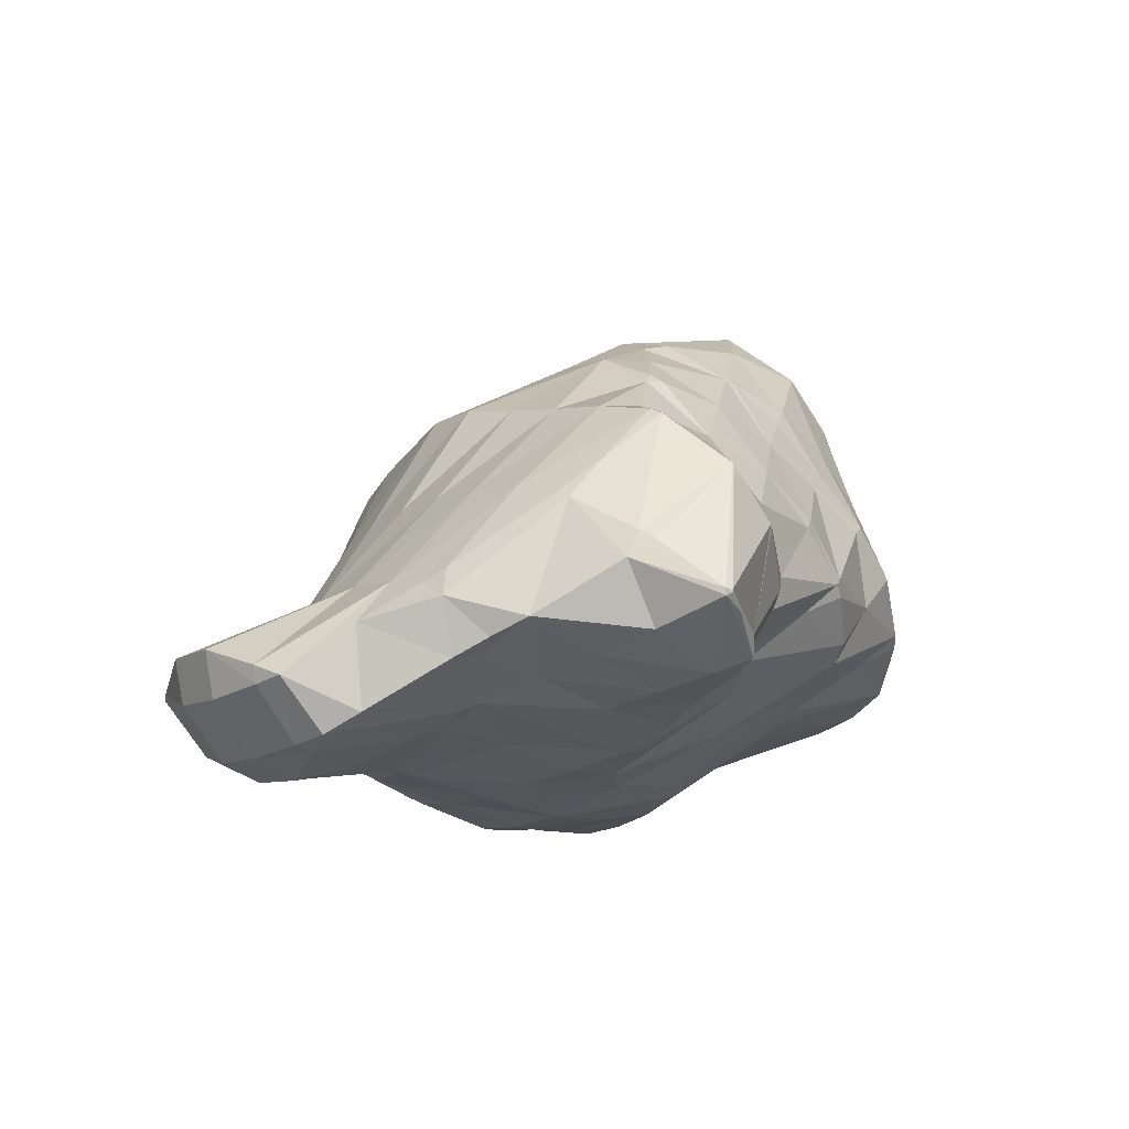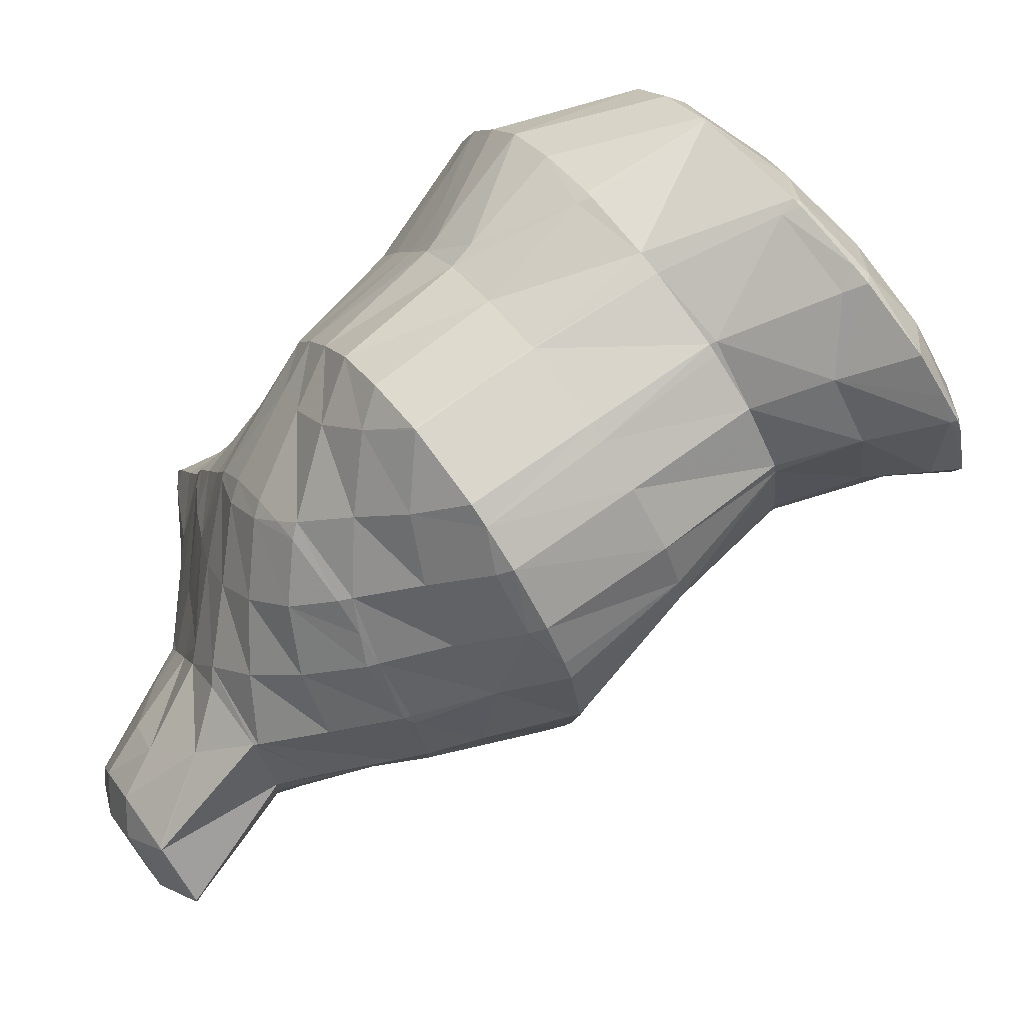
<metadata>
{"format":"obj","ext":"obj","renderer":"f3d","projection":"perspective","resolution":1024,"background":"white","views":[{"elev":-55.4,"azim":76.0,"up":"+Z"},{"elev":-9.4,"azim":-75.2,"up":"+Y"}]}
</metadata>
<code>
v 270.4 286.7 82.19
v 270.5 286.8 82.14
v 270.4 286.8 82.2
v 269.3 286.2 83.44
v 269.4 285.8 83.31
v 268 285.3 84.35
v 268 285.2 84.29
v 267.6 285.1 84.52
v 270.3 288.8 80.69
v 269.4 288.6 82.29
v 268.3 288 83.55
v 267 287.3 84.6
v 266.4 284.8 85.17
v 265.7 286.4 85.52
v 264.4 285.6 86.45
v 264.9 284.3 86.1
v 263.2 284.8 87.39
v 263.5 283.7 87.08
v 261.9 284 88.31
v 262.2 283.1 88.05
v 260.5 283.1 89.1
v 260.7 282.6 88.98
v 259.9 282.6 89.33
v 269.1 290.1 80.11
v 268.2 290 81.87
v 267.1 289.5 83.19
v 265.9 288.8 84.31
v 264.6 288 85.33
v 263.4 287.3 86.33
v 262.1 286.5 87.3
v 260.8 285.7 88.23
v 259.5 284.7 89.02
v 258.2 283.2 89.48
v 258 283.5 89.45
v 257.9 283.4 89.45
v 267.6 291.2 79.85
v 267 291.2 81.22
v 265.9 290.8 82.65
v 264.7 290.2 83.82
v 263.4 289.4 84.88
v 262.2 288.7 85.89
v 260.9 287.9 86.85
v 259.6 287 87.75
v 258.2 286 88.45
v 257.5 284 89.17
v 256.9 284.9 88.69
v 266 292.3 79.61
v 265.6 292.4 80.45
v 264.6 292 82.01
v 263.4 291.4 83.21
v 262.2 290.7 84.29
v 260.9 290 85.28
v 259.6 289.1 86.2
v 258.3 288.2 86.99
v 256.8 287 87.46
v 256.4 286.7 87.48
v 264.4 293.3 79.52
v 264.2 293.3 79.53
v 263.2 293.2 81.17
v 262.1 292.6 82.45
v 260.8 291.9 83.53
v 259.6 291.1 84.47
v 258.2 290.1 85.24
v 256.8 289 85.78
v 256.4 287.2 87.12
v 256.6 288.8 85.81
v 261.9 293.8 80.03
v 261.3 293.7 80.31
v 260.6 293.4 81.24
v 259.4 292.7 82.32
v 258 291.8 83.12
v 257.2 290.5 84.31
v 257.9 291.7 83.17
v 256.6 289.1 85.62
v 260.3 293.5 80.89
v 259 292.8 81.9
v 257.9 291.8 83.04
v 270.7 283.2 79.97
v 271 283.6 79.57
v 270.7 283.5 80.15
v 269.5 282.7 80.82
v 271.6 284.3 78.78
v 271.8 286 77.4
v 271.2 286.6 79.94
v 269.3 282.6 80.95
v 267.6 282.3 81.79
v 266.1 283.5 83.87
v 265.9 282.1 82.6
v 265.1 282.1 82.92
v 271.7 286.3 77.24
v 271.1 287.7 76.38
v 270.9 288 77.55
v 270.4 288.7 80.45
v 264 282.1 83.35
v 262 282.1 84.08
v 261.7 282.1 84.19
v 261.2 282.7 86.61
v 260.3 282.6 88.49
v 270.2 289.2 75.55
v 269.8 289.6 77.34
v 269.2 290.1 79.96
v 259.6 282.6 84.58
v 259.3 282.7 84.62
v 258.7 283.2 86.97
v 257.9 283.4 89.26
v 269.2 290.7 74.78
v 268.6 291 76.83
v 267.8 291.1 79.01
v 257.9 284 84.2
v 257.5 284.5 86.45
v 267.9 292 74.35
v 267.3 292.1 76.07
v 266.4 292.1 78.07
v 257.1 285.3 83.51
v 257 285.6 83.55
v 257 285.5 83.37
v 256.6 286.5 86.82
v 265.9 292.9 74.39
v 265.8 292.9 74.87
v 264.9 293 76.93
v 264.2 293.3 79.37
v 256.6 287.4 82.12
v 256.6 288.7 85.32
v 265.4 293 74.48
v 263.2 293.3 75.08
v 263.2 293.3 75.1
v 262.3 293.3 77.12
v 261.6 293.6 79.54
v 256.6 287.9 81.7
v 256.8 289.6 80.36
v 263.2 293.3 75.09
v 261.5 293.1 75.93
v 260 292.6 76.86
v 258.6 292 77.84
v 257.6 291 78.98
v 256.9 289.7 80.24
v 272.6 282 75.31
v 273.1 283.3 74.2
v 272.4 283.4 76.1
v 271.6 283.6 78.27
v 271.5 281.2 76.38
v 270.1 280.6 77.38
v 269.3 282.5 80.86
v 268.7 280 78.34
v 267.1 279.9 79.43
v 267.1 279.6 79.21
v 267 279.6 79.26
v 273.1 283.6 73.94
v 272.7 285.1 72.91
v 272.4 285.5 74.44
v 271.8 286 77.16
v 265.1 279.6 79.94
v 263.6 279.7 80.5
v 272.1 286.7 71.93
v 272.1 286.8 71.88
v 272.1 286.8 71.95
v 271.4 287.3 74.58
v 263.2 279.7 80.65
v 261.4 279.6 81.45
v 259.8 279.5 82.03
v 271.1 288.3 71.16
v 271 288.4 71.76
v 270.4 289 74.47
v 259.2 279.8 82.08
v 258 280.5 81.98
v 269.7 289.5 70.72
v 269.7 289.6 71.05
v 269.3 290.6 74.3
v 256.8 281.9 81.41
v 269.3 289.7 70.7
v 267.7 290.4 70.86
v 267.7 291.2 72.89
v 256.2 283 80.77
v 256 283.4 80.51
v 266.7 290.4 71.15
v 265.3 291.9 73.53
v 265 290.3 71.95
v 263.9 290.2 72.43
v 255.9 285.4 79.07
v 263.2 293.3 75.08
v 263.2 290.1 72.75
v 261.5 291.7 75.02
v 261.6 289.7 73.63
v 260 290.5 75.35
v 260 289.3 74.53
v 258.5 289.2 75.71
v 258.5 288.9 75.45
v 257.4 288.7 77
v 257.3 288.1 76.5
v 256.8 289.4 79.97
v 256.5 286.9 77.72
v 255.9 285.4 79.04
v 274.9 282.6 69.21
v 275 282.9 68.96
v 274.8 282.9 69.33
v 273.8 282.7 71.06
v 274 281.5 70.39
v 273.2 283.1 73.65
v 272.9 280.6 71.52
v 271.9 279.6 72.66
v 270.9 278.5 73.81
v 269.7 277.8 74.84
v 268.1 277.4 75.74
v 266.6 277 76.64
v 265 277.3 78.06
v 264.9 276.6 77.51
v 264.4 276.6 77.74
v 274.8 284.8 67.58
v 273.9 284.8 69.59
v 273 284.9 71.66
v 263.1 279.2 80.26
v 263 276.6 78.27
v 261.1 276.8 79.19
v 261.1 276.6 78.99
v 260.9 276.6 79.03
v 274.7 284.9 67.55
v 273.5 286.2 67.02
v 273.5 286.2 67.06
v 272.7 286.3 69.24
v 258.7 277.3 79.34
v 273.5 286.2 67.02
v 271.5 287 67.13
v 271.3 287.2 68.14
v 258.1 277.7 79.29
v 257 278.4 79.11
v 270.7 287.1 67.38
v 269.2 288.7 69.78
v 268.8 287.1 68.13
v 268.2 287.1 68.32
v 255.8 279.8 78.57
v 266.7 289.2 70.25
v 266.7 287.2 68.79
v 265.1 287.4 69.28
v 255.2 280.8 78.01
v 255 281.3 77.69
v 264.6 287.4 69.46
v 263 289.1 71.88
v 262.7 287.3 70.23
v 261.4 287.2 70.79
v 254.9 283.3 76.26
v 255.4 284.5 77.83
v 254.9 283.3 76.21
v 260.9 287.2 71.01
v 259.3 286.8 71.89
v 257.9 286.3 72.84
v 256.5 285.6 73.83
v 255.5 284.6 74.98
v 274.1 281.5 67.55
v 273.4 280.5 66.59
v 272.7 279.6 67.53
v 271.7 278.6 68.63
v 270.5 277.9 69.69
v 269.2 277.1 70.72
v 267.8 276.5 71.71
v 266.3 276 72.62
v 265.9 276 72.85
v 265.3 276.2 74.66
v 264.6 276.5 76.95
v 273.9 282.5 64.88
v 274 282.9 64.56
v 274.7 284.8 67.56
v 273.6 280.8 66.3
v 264.6 275.8 73.44
v 262.8 275.7 74.24
v 261.6 276.1 76.18
v 261.9 275.7 74.52
v 261 276.6 78.85
v 273.8 284.7 63.25
v 273.8 284.8 63.12
v 273.8 284.9 63.33
v 260.2 276.4 74.68
v 259.9 276.6 74.66
v 259.3 277.1 77.19
v 273.3 285.2 63.04
v 271.6 286.1 64.72
v 272.1 285.9 62.99
v 258.6 277.8 74.18
v 258 278.2 76.37
v 257.2 278.3 78.59
v 270.9 285.7 63.57
v 269.4 285.2 64.47
v 267.8 284.9 65.35
v 266.8 284.8 65.81
v 258.1 278.6 73.79
v 257.6 279.5 73.76
v 257.7 279.4 73.3
v 256.8 279.6 75.96
v 255.9 279.7 78.07
v 266 284.7 66.17
v 264.6 286.7 68.95
v 264.4 284.3 67.04
v 262.8 284.9 68.61
v 262.8 284 67.93
v 261.6 283.7 68.58
v 257.7 281.1 72.03
v 257.6 281.5 72.19
v 258 281.6 71.49
v 256.7 281.4 74.07
v 255.7 281.3 75.87
v 260.9 286.8 70.75
v 261.2 283.7 68.78
v 259.5 285.5 71.15
v 259.7 283.1 69.73
v 258.1 284.6 71.97
v 258.5 282.3 70.79
v 256.9 284 73.09
v 255.8 283.5 74.55
v 271.5 278.1 65.02
v 271 277.6 64.89
v 270.3 276.9 65.7
v 269.1 276 66.77
v 267.8 275.4 67.77
v 266.9 275.1 68.3
v 266.6 275.2 69.3
v 266 275.8 72.07
v 273.5 282.3 64.21
v 271.6 280.2 63.56
v 271.1 278.1 64.46
v 270.7 279.4 63.58
v 266.2 275 68.66
v 264.3 275 69.4
v 263 275.3 71.1
v 263.3 275 69.69
v 262.2 275.6 73.52
v 273.7 284.7 63.12
v 272.1 283.3 63.33
v 270.7 282.2 63.8
v 269.9 279.4 63.94
v 269.2 281 64.34
v 267.7 279.8 64.72
v 267.9 279.4 64.64
v 267.3 279.4 64.86
v 261.5 276 69.64
v 261.4 276 69.8
v 260.7 276.3 72.11
v 259.9 276.5 74.46
v 271.1 285.1 63.37
v 269.7 284.1 64.04
v 268.3 283.1 64.73
v 266.9 282 65.35
v 266.1 279.2 65.46
v 265.6 281 66.04
v 264.2 280 66.73
v 264.5 278.9 66.35
v 262.8 279 67.37
v 263 278.5 67.23
v 261.5 278.2 68.39
v 261.8 277.7 68.29
v 260.4 277.8 69.9
v 259.5 277.7 71.71
v 258.6 277.8 73.83
v 266.1 284.2 65.98
v 264.7 283.2 66.58
v 263.3 282.2 67.28
v 262 281.2 68
v 260.7 280.4 68.95
v 259.5 279.8 70.17
v 258.5 279.4 71.69
v 261.2 283.5 68.69
v 259.9 282.5 69.48
v 258.6 281.9 70.61
v 269.7 276.1 64.48
v 268.4 274.5 63.36
v 268.1 273.9 63.99
v 267.3 272.6 65.24
v 266.2 274.4 68.23
v 266.1 271.9 66.26
v 264.2 272.1 67.26
v 264.2 271.8 67.02
v 263.9 271.8 67.1
v 269.9 278.6 63.47
v 268.1 276.7 62.96
v 267.3 275.9 62.73
v 262.8 273.2 66.48
v 266.1 278.3 64.81
v 266.3 275.8 63.2
v 264.5 276.9 64.93
v 264.6 275.6 64.03
v 263.2 276.1 65.86
v 263.4 274.7 65.09
v 262.3 275.9 67.63
v 262.8 273.3 66.42
v 267.8 274 63.67
v 266.4 273 64.43
v 265.2 272.3 65.49
v 264.1 271.9 66.9
v 266.5 275.3 63.11
v 265.2 274.4 63.89
v 263.9 273.7 64.96
v 262.8 273.2 66.41
g foo
f 1 2 3
f 1 3 4
f 1 4 5
f 5 4 6
f 5 6 7
f 8 7 6
f 9 10 3
f 9 3 2
f 11 4 10
f 4 3 10
f 12 6 11
f 6 4 11
f 8 6 13
f 13 6 14
f 14 6 12
f 13 14 15
f 13 15 16
f 16 15 17
f 16 17 18
f 18 17 19
f 18 19 20
f 20 19 21
f 20 21 22
f 23 22 21
f 24 25 10
f 24 10 9
f 26 11 25
f 11 10 25
f 27 12 26
f 12 11 26
f 28 14 27
f 14 12 27
f 29 15 28
f 15 14 28
f 30 17 29
f 17 15 29
f 31 19 30
f 19 17 30
f 32 21 31
f 21 19 31
f 23 21 33
f 33 21 34
f 34 21 32
f 35 33 34
f 36 37 25
f 36 25 24
f 38 26 37
f 26 25 37
f 39 27 38
f 27 26 38
f 40 28 39
f 28 27 39
f 41 29 40
f 29 28 40
f 42 30 41
f 30 29 41
f 43 31 42
f 31 30 42
f 44 32 43
f 32 31 43
f 45 34 46
f 46 34 44
f 44 34 32
f 45 35 34
f 47 48 37
f 47 37 36
f 49 38 48
f 38 37 48
f 50 39 49
f 39 38 49
f 51 40 50
f 40 39 50
f 52 41 51
f 41 40 51
f 53 42 52
f 42 41 52
f 54 43 53
f 43 42 53
f 55 44 54
f 44 43 54
f 46 44 55
f 46 55 56
f 47 57 48
f 58 59 57
f 57 59 48
f 48 59 49
f 60 50 59
f 50 49 59
f 61 51 60
f 51 50 60
f 62 52 61
f 52 51 61
f 63 53 62
f 53 52 62
f 64 54 63
f 54 53 63
f 65 55 66
f 66 55 64
f 64 55 54
f 65 56 55
f 58 67 59
f 68 69 67
f 67 69 59
f 59 69 60
f 70 61 69
f 61 60 69
f 71 62 70
f 62 61 70
f 72 63 73
f 73 63 71
f 71 63 62
f 74 64 63
f 74 63 72
f 74 66 64
f 68 75 69
f 76 70 69
f 76 69 75
f 77 71 70
f 77 70 76
f 77 73 71
f 78 79 80
f 81 78 80
f 82 83 84
f 84 2 1
f 84 1 80
f 84 80 82
f 82 80 79
f 81 80 85
f 80 1 85
f 1 5 85
f 7 86 5
f 86 85 5
f 87 88 8
f 8 88 7
f 7 88 86
f 89 88 87
f 90 91 92
f 90 92 83
f 83 92 84
f 84 92 93
f 84 9 2
f 84 93 9
f 87 8 13
f 89 87 94
f 87 13 94
f 13 16 94
f 18 95 16
f 95 94 16
f 96 95 97
f 97 95 20
f 20 95 18
f 97 20 22
f 97 22 98
f 98 22 23
f 99 100 92
f 99 92 91
f 101 93 100
f 93 92 100
f 93 24 9
f 93 101 24
f 96 97 102
f 103 102 104
f 102 97 104
f 97 98 104
f 33 105 23
f 23 105 98
f 98 105 104
f 105 33 35
f 106 107 100
f 106 100 99
f 108 101 107
f 101 100 107
f 101 36 24
f 101 108 36
f 109 104 110
f 109 103 104
f 46 110 45
f 45 110 105
f 105 110 104
f 105 35 45
f 111 112 107
f 111 107 106
f 113 108 112
f 108 107 112
f 108 47 36
f 108 113 47
f 114 115 116
f 114 109 115
f 109 110 115
f 110 117 115
f 110 46 56
f 110 56 117
f 118 119 112
f 118 112 111
f 120 113 119
f 113 112 119
f 57 47 121
f 47 113 121
f 113 120 121
f 121 58 57
f 122 115 123
f 122 116 115
f 66 123 65
f 65 123 117
f 117 123 115
f 117 56 65
f 118 124 119
f 125 126 124
f 124 126 119
f 119 126 120
f 127 121 126
f 121 120 126
f 67 58 128
f 58 121 128
f 121 127 128
f 128 68 67
f 73 129 72
f 73 130 129
f 123 74 122
f 122 74 129
f 129 74 72
f 123 66 74
f 125 131 126
f 132 127 126
f 132 126 131
f 133 128 127
f 133 127 132
f 128 133 68
f 68 133 75
f 75 133 134
f 75 134 76
f 134 135 76
f 76 135 77
f 135 136 77
f 136 130 73
f 136 73 77
f 137 138 139
f 137 139 140
f 137 140 141
f 79 78 140
f 140 78 141
f 141 78 142
f 143 144 81
f 81 144 78
f 78 144 142
f 144 143 145
f 144 145 146
f 147 146 145
f 148 149 150
f 148 150 138
f 138 150 139
f 139 150 151
f 83 82 151
f 82 140 151
f 140 139 151
f 140 82 79
f 143 81 85
f 145 85 86
f 145 143 85
f 147 145 152
f 145 86 152
f 86 88 152
f 153 152 88
f 153 88 89
f 154 155 156
f 154 156 149
f 149 156 150
f 150 156 157
f 91 90 157
f 90 151 157
f 151 150 157
f 151 90 83
f 94 153 89
f 94 158 153
f 95 159 94
f 159 158 94
f 160 159 95
f 160 95 96
f 161 162 156
f 161 156 155
f 163 157 162
f 157 156 162
f 157 99 91
f 157 163 99
f 102 160 96
f 102 164 160
f 165 164 102
f 165 102 103
f 166 167 162
f 166 162 161
f 168 163 167
f 163 162 167
f 163 106 99
f 163 168 106
f 109 169 103
f 169 165 103
f 166 170 167
f 171 172 170
f 170 172 167
f 167 172 168
f 168 111 106
f 168 172 111
f 116 173 114
f 116 174 173
f 173 169 109
f 173 109 114
f 171 175 172
f 176 175 177
f 175 176 118
f 175 118 172
f 111 172 118
f 178 176 177
f 122 179 116
f 179 174 116
f 176 124 118
f 125 124 176
f 125 176 178
f 125 178 180
f 180 178 181
f 181 182 180
f 181 183 182
f 183 184 182
f 183 185 184
f 185 186 184
f 185 187 186
f 187 188 186
f 187 189 188
f 189 190 188
f 189 191 190
f 130 190 129
f 190 191 129
f 191 192 129
f 192 179 122
f 192 122 129
f 180 131 125
f 182 132 131
f 182 131 180
f 184 133 132
f 184 132 182
f 186 134 133
f 186 133 184
f 188 135 134
f 188 134 186
f 190 136 135
f 190 135 188
f 190 130 136
f 193 194 195
f 193 195 196
f 193 196 197
f 197 196 198
f 197 198 199
f 138 137 198
f 198 137 199
f 199 137 200
f 141 201 137
f 201 200 137
f 142 202 141
f 202 201 141
f 144 203 142
f 203 202 142
f 146 204 144
f 204 203 144
f 205 206 147
f 147 206 146
f 146 206 204
f 207 206 205
f 208 209 195
f 208 195 194
f 210 196 209
f 196 195 209
f 149 148 210
f 148 198 210
f 198 196 210
f 198 148 138
f 205 147 152
f 205 152 153
f 205 153 211
f 205 211 207
f 207 211 212
f 212 211 213
f 212 213 214
f 215 214 213
f 216 217 218
f 216 218 208
f 208 218 209
f 209 218 219
f 155 154 219
f 154 210 219
f 210 209 219
f 210 154 149
f 211 153 158
f 213 158 159
f 213 211 158
f 159 160 213
f 213 160 215
f 215 160 220
f 217 221 218
f 222 223 221
f 221 223 218
f 218 223 219
f 219 161 155
f 219 223 161
f 164 220 160
f 164 224 220
f 225 224 164
f 225 164 165
f 222 226 223
f 227 226 228
f 226 227 166
f 226 166 223
f 161 223 166
f 229 227 228
f 169 230 165
f 230 225 165
f 227 170 166
f 171 170 227
f 171 227 229
f 171 229 231
f 231 229 232
f 233 231 232
f 174 234 173
f 174 235 234
f 234 230 169
f 234 169 173
f 231 175 171
f 233 236 231
f 231 236 175
f 175 236 177
f 237 178 238
f 178 177 238
f 177 236 238
f 239 237 238
f 240 241 242
f 240 235 241
f 241 235 179
f 179 235 174
f 237 181 178
f 239 243 237
f 237 243 181
f 181 243 183
f 183 243 185
f 243 244 185
f 185 244 187
f 244 245 187
f 187 245 189
f 245 246 189
f 189 246 191
f 246 247 191
f 241 192 242
f 242 192 247
f 247 192 191
f 241 179 192
f 248 194 193
f 248 193 249
f 249 193 250
f 250 193 197
f 199 251 197
f 251 250 197
f 200 252 199
f 252 251 199
f 201 253 200
f 253 252 200
f 202 254 201
f 254 253 201
f 203 255 202
f 255 254 202
f 256 255 257
f 257 255 204
f 204 255 203
f 257 204 206
f 257 206 258
f 258 206 207
f 259 260 261
f 194 261 208
f 261 194 259
f 259 194 248
f 248 262 259
f 262 248 249
f 256 257 263
f 264 257 258
f 264 263 257
f 207 212 265
f 207 265 266
f 207 266 258
f 258 266 264
f 265 212 214
f 265 214 267
f 267 214 215
f 268 269 270
f 270 217 216
f 270 216 261
f 270 261 268
f 268 261 260
f 261 216 208
f 266 265 271
f 272 271 273
f 271 265 273
f 265 267 273
f 267 215 220
f 267 220 273
f 269 274 270
f 275 221 217
f 275 217 270
f 275 270 276
f 276 270 274
f 275 222 221
f 277 273 278
f 277 272 273
f 224 279 220
f 220 279 273
f 273 279 278
f 279 224 225
f 276 280 275
f 275 280 222
f 222 280 226
f 226 280 281
f 226 281 228
f 281 282 228
f 228 283 229
f 228 282 283
f 284 285 286
f 284 277 285
f 277 278 285
f 278 287 285
f 288 287 279
f 287 278 279
f 279 225 230
f 279 230 288
f 283 289 232
f 283 232 229
f 290 233 291
f 233 232 291
f 232 289 291
f 291 292 290
f 291 293 292
f 294 292 293
f 295 296 297
f 295 286 296
f 286 285 296
f 285 298 296
f 299 298 287
f 298 285 287
f 235 299 234
f 234 299 288
f 288 299 287
f 288 230 234
f 290 236 233
f 292 238 236
f 292 236 290
f 239 238 292
f 239 292 294
f 239 294 300
f 300 294 301
f 301 302 300
f 301 303 302
f 303 304 302
f 303 305 304
f 305 297 304
f 297 296 304
f 296 306 304
f 307 306 298
f 306 296 298
f 242 307 240
f 240 307 299
f 299 307 298
f 299 235 240
f 300 243 239
f 302 244 243
f 302 243 300
f 304 245 244
f 304 244 302
f 306 246 245
f 306 245 304
f 307 247 246
f 307 246 306
f 307 242 247
f 308 249 250
f 308 250 309
f 309 250 310
f 310 250 251
f 252 311 251
f 311 310 251
f 253 312 252
f 312 311 252
f 313 312 314
f 314 312 254
f 254 312 253
f 314 254 255
f 314 255 315
f 315 255 256
f 316 260 259
f 316 259 262
f 316 262 317
f 262 249 308
f 262 308 318
f 262 318 317
f 317 318 319
f 318 308 309
f 313 314 320
f 321 314 315
f 321 320 314
f 256 263 322
f 256 322 323
f 256 323 315
f 315 323 321
f 322 263 264
f 322 264 324
f 324 264 266
f 325 269 268
f 260 316 268
f 268 316 325
f 325 316 326
f 327 326 317
f 326 316 317
f 319 328 317
f 328 329 317
f 329 327 317
f 328 330 329
f 328 331 330
f 332 330 331
f 333 322 334
f 333 323 322
f 335 334 324
f 334 322 324
f 271 336 266
f 266 336 324
f 324 336 335
f 336 271 272
f 325 274 269
f 274 325 276
f 276 325 337
f 337 325 326
f 338 337 327
f 337 326 327
f 339 338 329
f 338 327 329
f 340 339 330
f 339 329 330
f 332 341 330
f 341 342 330
f 342 340 330
f 341 343 342
f 341 344 343
f 344 345 343
f 344 346 345
f 346 347 345
f 346 348 347
f 348 333 347
f 333 334 347
f 334 349 347
f 350 349 335
f 349 334 335
f 351 350 336
f 350 335 336
f 336 272 277
f 336 277 351
f 337 280 276
f 338 281 280
f 338 280 337
f 339 282 281
f 339 281 338
f 282 339 283
f 283 339 352
f 352 339 340
f 353 352 342
f 352 340 342
f 354 353 343
f 353 342 343
f 355 354 345
f 354 343 345
f 356 355 347
f 355 345 347
f 357 356 349
f 356 347 349
f 358 357 350
f 357 349 350
f 286 358 284
f 284 358 351
f 351 358 350
f 351 277 284
f 352 289 283
f 353 291 289
f 353 289 352
f 354 293 291
f 354 291 353
f 293 354 294
f 294 354 359
f 359 354 355
f 360 359 356
f 359 355 356
f 361 360 357
f 360 356 357
f 297 361 295
f 295 361 358
f 358 361 357
f 358 286 295
f 359 301 294
f 360 303 301
f 360 301 359
f 361 305 303
f 361 303 360
f 361 297 305
f 362 309 310
f 362 310 363
f 363 310 364
f 364 310 311
f 312 365 311
f 365 364 311
f 366 367 313
f 313 367 312
f 312 367 365
f 367 366 368
f 367 368 369
f 370 369 368
f 371 319 318
f 309 362 318
f 318 362 371
f 371 362 372
f 363 372 362
f 363 373 372
f 366 313 320
f 368 320 321
f 368 366 320
f 321 323 368
f 368 323 370
f 370 323 374
f 371 328 319
f 372 331 328
f 372 328 371
f 332 331 372
f 332 372 373
f 332 373 375
f 375 373 376
f 376 377 375
f 376 378 377
f 378 379 377
f 378 380 379
f 380 381 379
f 380 382 381
f 382 374 381
f 381 374 333
f 333 374 323
f 375 341 332
f 377 344 341
f 377 341 375
f 379 346 344
f 379 344 377
f 381 348 346
f 381 346 379
f 381 333 348
f 383 363 364
f 383 364 365
f 383 365 384
f 384 365 367
f 384 367 385
f 385 367 369
f 385 369 386
f 386 369 370
f 387 373 363
f 387 363 383
f 388 387 384
f 387 383 384
f 389 388 385
f 388 384 385
f 390 389 386
f 389 385 386
f 386 370 374
f 386 374 390
f 387 376 373
f 388 378 376
f 388 376 387
f 389 380 378
f 389 378 388
f 390 382 380
f 390 380 389
f 390 374 382
g

</code>
